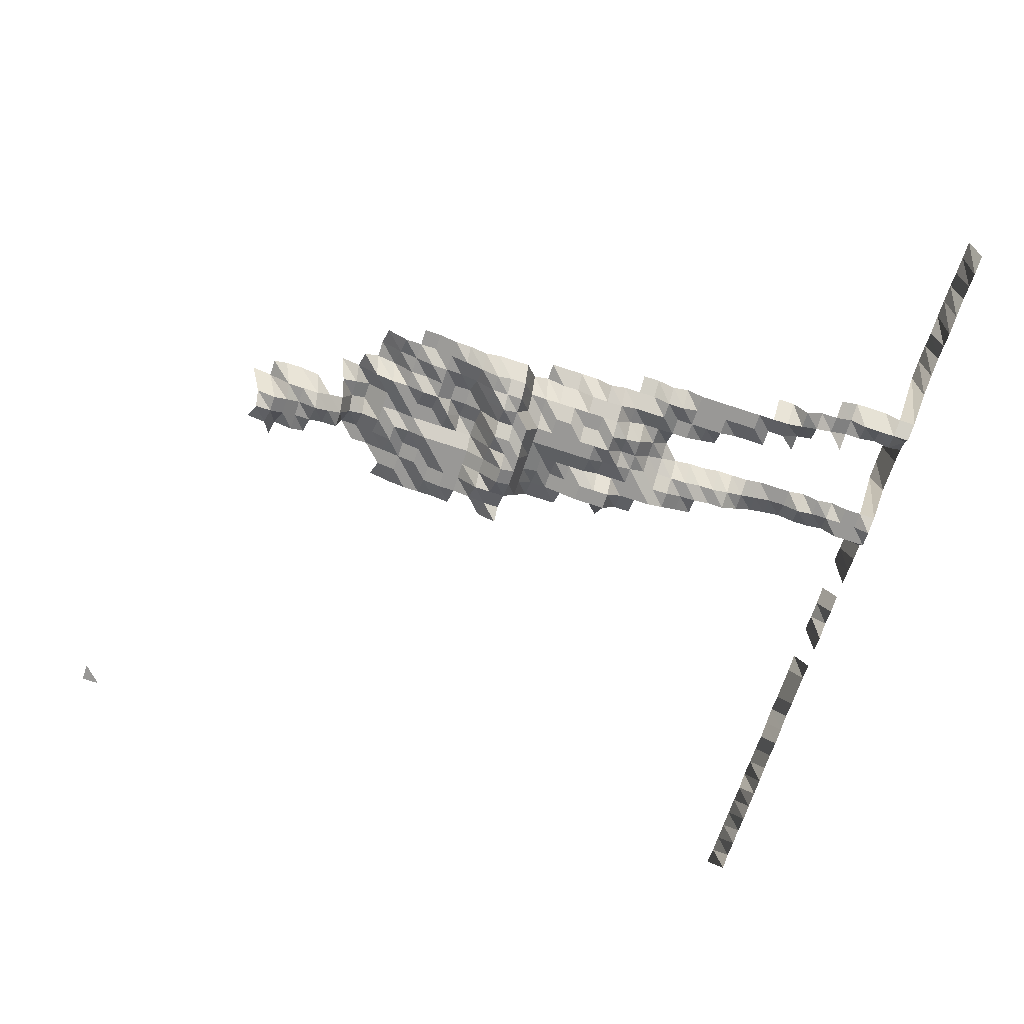
<metadata>
{"format":"obj","ext":"obj","renderer":"f3d","projection":"perspective","resolution":1024,"background":"white","views":[{"elev":-68.6,"azim":-108.4,"up":"+Z"}]}
</metadata>
<code>
g default
v 0.8226 0.5648 1.631
v 0.8001 0.5648 1.631
v 0.8226 0.5423 1.631
v 0.2482 0.4419 1.329
v 0.2264 0.4352 1.309
v 0.2099 0.4385 1.319
v 0.1978 0.4525 1.361
v 0.2463 0.4204 1.319
v 0.2264 0.4172 1.309
v 0.2083 0.4172 1.309
v 0.1962 0.4303 1.35
v 0.1776 0.4303 1.35
v 0.2708 0.4116 1.35
v 0.2503 0.4086 1.34
v 0.2281 0.4022 1.319
v 0.2099 0.4022 1.319
v 0.1932 0.4052 1.329
v 0.179 0.415 1.361
v 0.2482 0.3869 1.329
v 0.2299 0.3869 1.329
v 0.2115 0.3869 1.329
v 0.1932 0.3869 1.329
v 0.179 0.3962 1.361
v 0.2503 0.3717 1.34
v 0.2299 0.3686 1.329
v 0.2099 0.3658 1.319
v 0.1932 0.3686 1.329
v 0.1776 0.3744 1.35
v 0.2318 0.3532 1.34
v 0.2115 0.3503 1.329
v 0.1948 0.3532 1.34
v 0.2318 0.3347 1.34
v 0.2133 0.3347 1.34
v 0.1962 0.3372 1.35
v 0.1803 0.3425 1.371
v 0.1654 0.351 1.405
v 0.2411 0.329 1.394
v 0.2182 0.3236 1.371
v 0.2009 0.3262 1.382
v 0.1818 0.3262 1.382
v 0.1641 0.329 1.394
v 0.1436 0.3262 1.382
v 0.2603 0.3098 1.394
v 0.2411 0.3098 1.394
v 0.2199 0.3071 1.382
v 0.2026 0.3098 1.394
v 0.1833 0.3098 1.394
v 0.1614 0.3047 1.371
v 0.1449 0.3098 1.394
v 0.1256 0.3098 1.394
v 0.1054 0.3071 1.382
v 0.2603 0.2906 1.394
v 0.239 0.2881 1.382
v 0.2182 0.2858 1.371
v 0.1993 0.2858 1.371
v 0.1803 0.2858 1.371
v 0.1602 0.2837 1.361
v 0.1436 0.2881 1.382
v 0.1235 0.2858 1.371
v 0.1038 0.2837 1.361
v 0.3012 0.2735 1.405
v 0.2772 0.269 1.382
v 0.2581 0.269 1.382
v 0.2354 0.265 1.361
v 0.2166 0.265 1.361
v 0.1993 0.2669 1.371
v 0.179 0.265 1.361
v 0.1602 0.265 1.361
v 0.1414 0.265 1.361
v 0.1226 0.265 1.361
v 0.1038 0.265 1.361
v 0.08504 0.265 1.361
v 0.2963 0.25 1.382
v 0.275 0.248 1.371
v 0.256 0.248 1.371
v 0.2371 0.248 1.371
v 0.2166 0.2462 1.361
v 0.1978 0.2462 1.361
v 0.179 0.2462 1.361
v 0.1589 0.2442 1.35
v 0.1414 0.2462 1.361
v 0.1216 0.2442 1.35
v 0.1038 0.2462 1.361
v 0.08504 0.2462 1.361
v 0.2939 0.2291 1.371
v 0.275 0.2291 1.371
v 0.2542 0.2274 1.361
v 0.2354 0.2274 1.361
v 0.2148 0.2256 1.35
v 0.1978 0.2274 1.361
v 0.179 0.2274 1.361
v 0.1589 0.2256 1.35
v 0.1403 0.2256 1.35
v 0.1216 0.2256 1.35
v 0.103 0.2256 1.35
v 0.08435 0.2256 1.35
v 0.2939 0.2102 1.371
v 0.273 0.2087 1.361
v 0.2542 0.2087 1.361
v 0.2335 0.207 1.35
v 0.2148 0.207 1.35
v 0.1978 0.2087 1.361
v 0.1776 0.207 1.35
v 0.1602 0.2087 1.361
v 0.1414 0.2087 1.361
v 0.1216 0.207 1.35
v 0.1022 0.2055 1.34
v 0.08435 0.207 1.35
v 0.2939 0.1913 1.371
v 0.2708 0.1884 1.35
v 0.2521 0.1884 1.35
v 0.2335 0.1884 1.35
v 0.2148 0.1884 1.35
v 0.1978 0.1899 1.361
v 0.1803 0.1913 1.371
v 0.1602 0.1899 1.361
v 0.1414 0.1899 1.361
v 0.1207 0.187 1.34
v 0.1014 0.1855 1.329
v 0.08373 0.187 1.34
v 0.2918 0.1712 1.361
v 0.2708 0.1698 1.35
v 0.2521 0.1698 1.35
v 0.2335 0.1698 1.35
v 0.2148 0.1698 1.35
v 0.1978 0.1712 1.361
v 0.179 0.1712 1.361
v 0.1589 0.1698 1.35
v 0.1381 0.1671 1.329
v 0.1188 0.1659 1.319
v 0.1006 0.1659 1.319
v 0.08435 0.1698 1.35
v 0.2688 0.1501 1.34
v 0.2463 0.1477 1.319
v 0.2299 0.1488 1.329
v 0.2115 0.1488 1.329
v 0.1917 0.1477 1.319
v 0.1722 0.1466 1.309
v 0.1553 0.1477 1.319
v 0.136 0.1466 1.309
v 0.1188 0.1477 1.319
v 0.1014 0.1488 1.329
v 0.08435 0.1512 1.35
v 0.2873 0.1316 1.34
v 0.2666 0.1305 1.329
v 0.2463 0.1295 1.319
v 0.2247 0.1276 1.299
v 0.2067 0.1276 1.299
v 0.1902 0.1286 1.309
v 0.1722 0.1286 1.309
v 0.1553 0.1295 1.319
v 0.1371 0.1295 1.319
v 0.1188 0.1295 1.319
v 0.1014 0.1305 1.329
v 0.08435 0.1326 1.35
v 0.2828 0.1114 1.319
v 0.2666 0.1122 1.329
v 0.2463 0.1114 1.319
v 0.2264 0.1105 1.309
v 0.2083 0.1105 1.309
v 0.1902 0.1105 1.309
v 0.1735 0.1114 1.319
v 0.1553 0.1114 1.319
v 0.1403 0.114 1.35
v 0.1226 0.1149 1.361
v 0.1054 0.1167 1.382
v 0.2521 0.09537 1.35
v 0.2335 0.09537 1.35
v 0.2148 0.09537 1.35
v 0.1962 0.09537 1.35
v 0.1776 0.09537 1.35
v 0.1589 0.09537 1.35
v 0.1414 0.09615 1.361
v 0.1226 0.09615 1.361
v 0.1064 0.09848 1.394
v 0.0871 0.09848 1.394
v 0.2581 0.07858 1.382
v 0.2371 0.07796 1.371
v 0.2166 0.07739 1.361
v 0.1978 0.07739 1.361
v 0.1776 0.07676 1.35
v 0.1589 0.07676 1.35
v 0.1403 0.07676 1.35
v 0.1226 0.07739 1.361
v 0.1054 0.07858 1.382
v 0.0871 0.07927 1.394
v 0.2581 0.05954 1.382
v 0.2371 0.05906 1.371
v 0.2182 0.05906 1.371
v 0.1978 0.05863 1.361
v 0.1776 0.05816 1.35
v 0.1589 0.05816 1.35
v 0.1403 0.05816 1.35
v 0.1226 0.05863 1.361
v 0.1054 0.05954 1.382
v 0.0871 0.06005 1.394
v 0.2581 0.04049 1.382
v 0.2354 0.03988 1.361
v 0.2166 0.03988 1.361
v 0.1978 0.03988 1.361
v 0.1776 0.03955 1.35
v 0.1589 0.03955 1.35
v 0.1414 0.03988 1.361
v 0.1226 0.03988 1.361
v 0.1046 0.04017 1.371
v 0.0871 0.04084 1.394
v 0.2335 0.02095 1.35
v 0.2148 0.02095 1.35
v 0.1978 0.02112 1.361
v 0.1776 0.02095 1.35
v 0.1589 0.02095 1.35
v 0.1414 0.02112 1.361
v 0.1226 0.02112 1.361
v 0.1046 0.02128 1.371
v 0.08635 0.02145 1.382
v 0.2335 0.002345 1.35
v 0.2148 0.002345 1.35
v 0.1993 0.002382 1.371
v 0.179 0.002364 1.361
v 0.1589 0.002345 1.35
v 0.1403 0.002345 1.35
v 0.1226 0.002364 1.361
v 0.1046 0.002382 1.371
v 0.0871 0.002422 1.394
v 0.2603 -0.01679 1.394
v 0.2335 -0.01626 1.35
v 0.2148 -0.01626 1.35
v 0.1993 -0.01651 1.371
v 0.179 -0.01639 1.361
v 0.1614 -0.01651 1.371
v 0.1414 -0.01639 1.361
v 0.1245 -0.01665 1.382
v 0.1054 -0.01665 1.382
v 0.0871 -0.01679 1.394
v 0.06839 -0.01692 1.405
v 0.239 -0.03569 1.382
v 0.2182 -0.03541 1.371
v 0.1993 -0.03541 1.371
v 0.1803 -0.03541 1.371
v 0.1614 -0.03541 1.371
v 0.1425 -0.03541 1.371
v 0.1256 -0.036 1.394
v 0.1054 -0.03569 1.382
v 0.0871 -0.036 1.394
v 0.06839 -0.03628 1.405
v 0.239 -0.05474 1.382
v 0.2182 -0.0543 1.371
v 0.1993 -0.0543 1.371
v 0.1818 -0.05474 1.382
v 0.1641 -0.05521 1.394
v 0.1449 -0.05521 1.394
v 0.1256 -0.05521 1.394
v 0.1054 -0.05474 1.382
v 0.08635 -0.05474 1.382
v 0.06785 -0.05521 1.394
v 0.2182 -0.07319 1.371
v 0.2009 -0.07378 1.382
v 0.1833 -0.07442 1.394
v 0.1654 -0.07501 1.405
v 0.1472 -0.07565 1.417
v 0.1256 -0.07442 1.394
v 0.1064 -0.07442 1.394
v 0.08635 -0.07378 1.382
v 0.06839 -0.07501 1.405
v 0.2199 -0.09283 1.382
v 0.2009 -0.09283 1.382
v 0.1833 -0.09363 1.394
v 0.1668 -0.09518 1.417
v 0.1256 -0.09363 1.394
v 0.1064 -0.09363 1.394
v 0.0871 -0.09363 1.394
v 0.06785 -0.09363 1.394
v 0.2218 -0.1128 1.394
v 0.2026 -0.1128 1.394
v 0.1833 -0.1128 1.394
v 0.1681 -0.1156 1.428
v 0.1266 -0.1137 1.405
v 0.1064 -0.1128 1.394
v 0.0871 -0.1128 1.394
v 0.06785 -0.1128 1.394
v 0.2236 -0.1331 1.405
v 0.2026 -0.1321 1.394
v 0.1848 -0.1331 1.405
v 0.1681 -0.1353 1.428
v 0.1277 -0.1342 1.417
v 0.1064 -0.1321 1.394
v 0.0871 -0.1321 1.394
v 0.06785 -0.1321 1.394
v 0.2042 -0.1525 1.405
v 0.1848 -0.1525 1.405
v 0.1695 -0.1563 1.44
v 0.1072 -0.1525 1.405
v 0.0871 -0.1513 1.394
v 0.06785 -0.1513 1.394
v 0.2042 -0.1718 1.405
v 0.1864 -0.1733 1.417
v 0.1695 -0.1761 1.44
v 0.1072 -0.1718 1.405
v 0.0871 -0.1705 1.394
v 0.06785 -0.1705 1.394
v 0.2075 -0.1943 1.428
v 0.1878 -0.1943 1.428
v 0.1695 -0.1959 1.44
v 0.1072 -0.1912 1.405
v 0.08779 -0.1912 1.405
v 0.06785 -0.1897 1.394
v 0.04979 -0.1943 1.428
v 0.211 -0.2176 1.452
v 0.1894 -0.2158 1.44
v 0.1709 -0.2176 1.452
v 0.08779 -0.2105 1.405
v 0.06785 -0.2089 1.394
v 0.04979 -0.214 1.428
v 0.2129 -0.2397 1.465
v 0.191 -0.2376 1.452
v 0.1709 -0.2376 1.452
v 0.1089 -0.2337 1.428
v 0.08923 -0.2337 1.428
v 0.06839 -0.2299 1.405
v 0.04899 -0.2299 1.405
v 0.2147 -0.262 1.477
v 0.191 -0.2576 1.452
v 0.1709 -0.2576 1.452
v 0.08998 -0.2555 1.44
v 0.06897 -0.2514 1.417
v 0.04979 -0.2534 1.428
v 0.2129 -0.2801 1.465
v 0.1894 -0.2753 1.44
v 0.1725 -0.2801 1.465
v 0.06951 -0.273 1.428
v 0.04979 -0.273 1.428
v 0.03032 -0.2753 1.44
v 0.2129 -0.3003 1.465
v 0.191 -0.2976 1.452
v 0.1709 -0.2976 1.452
v 0.08923 -0.2927 1.428
v 0.07009 -0.2952 1.44
v 0.05021 -0.2952 1.44
v 0.03058 -0.2976 1.452
v 0.2147 -0.3231 1.477
v 0.191 -0.3176 1.452
v 0.1725 -0.3205 1.465
v 0.07009 -0.315 1.44
v 0.04979 -0.3124 1.428
v 0.03058 -0.3176 1.452
v 0.211 -0.3377 1.452
v 0.191 -0.3377 1.452
v 0.1709 -0.3377 1.452
v 0.07068 -0.3377 1.452
v 0.04979 -0.3321 1.428
v 0.03058 -0.3377 1.452
v 0.8226 -0.4018 1.631
v 0.7922 -0.3978 1.615
v 0.7699 -0.3978 1.615
v 0.7476 -0.3978 1.615
v 0.7253 -0.3978 1.615
v 0.703 -0.3978 1.615
v 0.6744 -0.3941 1.6
v 0.665 -0.4018 1.631
v 0.6361 -0.3978 1.615
v 0.6138 -0.3978 1.615
v 0.586 -0.3941 1.6
v 0.5692 -0.3978 1.615
v 0.5523 -0.4018 1.631
v 0.5246 -0.3978 1.615
v 0.5023 -0.3978 1.615
v 0.48 -0.3978 1.615
v 0.4623 -0.4018 1.631
v 0.4172 -0.4018 1.631
v 0.3908 -0.3978 1.615
v 0.3685 -0.3978 1.615
v 0.3497 -0.4018 1.631
v 0.3046 -0.4018 1.631
v 0.2793 -0.3978 1.615
v 0.257 -0.3978 1.615
v 0.211 -0.3577 1.452
v 0.191 -0.3577 1.452
v 0.1709 -0.3577 1.452
v 0.1678 -0.3978 1.615
v 0.147 -0.4018 1.631
v 0.1244 -0.4018 1.631
v 0.1009 -0.3978 1.615
v 0.07009 -0.3547 1.44
v 0.04979 -0.3518 1.428
v 0.03032 -0.3547 1.44
v 0.0116 -0.3941 1.6
v -0.01059 -0.3978 1.615
v -0.03289 -0.3978 1.615
v -0.05468 -0.3941 1.6
v -0.07749 -0.3978 1.615
v -0.09979 -0.3978 1.615
v -0.1221 -0.3978 1.615
v -0.1431 -0.3941 1.6
v -0.1651 -0.3941 1.6
v -0.1872 -0.3941 1.6
v 0.7782 -0.4013 1.543
v 0.7707 -0.4086 1.571
v 0.7423 -0.405 1.557
v 0.7273 -0.4086 1.571
v 0.693 -0.4013 1.543
v 0.6778 -0.405 1.557
v 0.6563 -0.405 1.557
v 0.6348 -0.405 1.557
v 0.6188 -0.4086 1.571
v 0.5971 -0.4086 1.571
v 0.5703 -0.405 1.557
v 0.5537 -0.4086 1.571
v 0.5371 -0.4125 1.586
v 0.5103 -0.4086 1.571
v 0.4886 -0.4086 1.571
v 0.4669 -0.4086 1.571
v 0.4413 -0.405 1.557
v 0.4276 -0.4125 1.586
v 0.4019 -0.4086 1.571
v 0.3838 -0.4125 1.586
v 0.3585 -0.4086 1.571
v 0.34 -0.4125 1.586
v 0.3181 -0.4125 1.586
v 0.2934 -0.4086 1.571
v 0.2693 -0.405 1.557
v 0.2478 -0.405 1.557
v 0.211 -0.3777 1.452
v 0.1894 -0.3746 1.44
v 0.1709 -0.3777 1.452
v 0.1618 -0.405 1.557
v 0.1403 -0.405 1.557
v 0.1188 -0.405 1.557
v 0.09641 -0.4013 1.543
v 0.07316 -0.3909 1.503
v 0.04979 -0.3714 1.428
v 0.03032 -0.3746 1.44
v 0.01108 -0.3977 1.529
v -0.01021 -0.405 1.557
v -0.032 -0.4086 1.571
v -0.05321 -0.405 1.557
v -0.07404 -0.4013 1.543
v -0.09621 -0.405 1.557
v -0.1188 -0.4086 1.571
v -0.1392 -0.405 1.557
v -0.1593 -0.4013 1.543
v -0.1822 -0.405 1.557
g save_OBJ_Seq_Mesh1
f 1 3 2
f 4 8 5
f 9 5 8
f 5 9 6
f 10 6 9
f 6 10 7
f 11 7 10
f 14 8 13
f 8 14 9
f 15 9 14
f 9 15 10
f 16 10 15
f 10 16 11
f 17 11 16
f 11 17 12
f 18 12 17
f 14 19 15
f 20 15 19
f 15 20 16
f 21 16 20
f 16 21 17
f 22 17 21
f 17 22 18
f 23 18 22
f 19 24 20
f 25 20 24
f 20 25 21
f 26 21 25
f 21 26 22
f 27 22 26
f 22 27 23
f 28 23 27
f 25 29 26
f 30 26 29
f 26 30 27
f 31 27 30
f 27 31 28
f 29 32 30
f 33 30 32
f 30 33 31
f 34 31 33
f 32 37 33
f 38 33 37
f 33 38 34
f 39 34 38
f 34 39 35
f 40 35 39
f 35 40 36
f 41 36 40
f 44 37 43
f 37 44 38
f 45 38 44
f 38 45 39
f 46 39 45
f 39 46 40
f 47 40 46
f 40 47 41
f 48 41 47
f 41 48 42
f 49 42 48
f 43 52 44
f 53 44 52
f 44 53 45
f 54 45 53
f 45 54 46
f 55 46 54
f 46 55 47
f 56 47 55
f 47 56 48
f 57 48 56
f 48 57 49
f 58 49 57
f 49 58 50
f 59 50 58
f 50 59 51
f 60 51 59
f 63 52 62
f 52 63 53
f 64 53 63
f 53 64 54
f 65 54 64
f 54 65 55
f 66 55 65
f 55 66 56
f 67 56 66
f 56 67 57
f 68 57 67
f 57 68 58
f 69 58 68
f 58 69 59
f 70 59 69
f 59 70 60
f 71 60 70
f 61 73 62
f 74 62 73
f 62 74 63
f 75 63 74
f 63 75 64
f 76 64 75
f 64 76 65
f 77 65 76
f 65 77 66
f 78 66 77
f 66 78 67
f 79 67 78
f 67 79 68
f 80 68 79
f 68 80 69
f 81 69 80
f 69 81 70
f 82 70 81
f 70 82 71
f 83 71 82
f 71 83 72
f 84 72 83
f 73 85 74
f 86 74 85
f 74 86 75
f 87 75 86
f 75 87 76
f 88 76 87
f 76 88 77
f 89 77 88
f 77 89 78
f 90 78 89
f 78 90 79
f 91 79 90
f 79 91 80
f 92 80 91
f 80 92 81
f 93 81 92
f 81 93 82
f 94 82 93
f 82 94 83
f 95 83 94
f 83 95 84
f 96 84 95
f 85 97 86
f 98 86 97
f 86 98 87
f 99 87 98
f 87 99 88
f 100 88 99
f 88 100 89
f 101 89 100
f 89 101 90
f 102 90 101
f 90 102 91
f 103 91 102
f 91 103 92
f 104 92 103
f 92 104 93
f 105 93 104
f 93 105 94
f 106 94 105
f 94 106 95
f 107 95 106
f 95 107 96
f 108 96 107
f 97 109 98
f 110 98 109
f 98 110 99
f 111 99 110
f 99 111 100
f 112 100 111
f 100 112 101
f 113 101 112
f 101 113 102
f 114 102 113
f 102 114 103
f 115 103 114
f 103 115 104
f 116 104 115
f 104 116 105
f 117 105 116
f 105 117 106
f 118 106 117
f 106 118 107
f 119 107 118
f 107 119 108
f 120 108 119
f 109 121 110
f 122 110 121
f 110 122 111
f 123 111 122
f 111 123 112
f 124 112 123
f 112 124 113
f 125 113 124
f 113 125 114
f 126 114 125
f 114 126 115
f 127 115 126
f 115 127 116
f 128 116 127
f 116 128 117
f 129 117 128
f 117 129 118
f 130 118 129
f 118 130 119
f 131 119 130
f 119 131 120
f 132 120 131
f 122 133 123
f 134 123 133
f 123 134 124
f 135 124 134
f 124 135 125
f 136 125 135
f 125 136 126
f 137 126 136
f 126 137 127
f 138 127 137
f 127 138 128
f 139 128 138
f 128 139 129
f 140 129 139
f 129 140 130
f 141 130 140
f 130 141 131
f 142 131 141
f 131 142 132
f 143 132 142
f 145 133 144
f 133 145 134
f 146 134 145
f 134 146 135
f 147 135 146
f 135 147 136
f 148 136 147
f 136 148 137
f 149 137 148
f 137 149 138
f 150 138 149
f 138 150 139
f 151 139 150
f 139 151 140
f 152 140 151
f 140 152 141
f 153 141 152
f 141 153 142
f 154 142 153
f 142 154 143
f 155 143 154
f 144 156 145
f 157 145 156
f 145 157 146
f 158 146 157
f 146 158 147
f 159 147 158
f 147 159 148
f 160 148 159
f 148 160 149
f 161 149 160
f 149 161 150
f 162 150 161
f 150 162 151
f 163 151 162
f 151 163 152
f 164 152 163
f 152 164 153
f 165 153 164
f 153 165 154
f 166 154 165
f 154 166 155
f 158 167 159
f 168 159 167
f 159 168 160
f 169 160 168
f 160 169 161
f 170 161 169
f 161 170 162
f 171 162 170
f 162 171 163
f 172 163 171
f 163 172 164
f 173 164 172
f 164 173 165
f 174 165 173
f 165 174 166
f 175 166 174
f 167 177 168
f 178 168 177
f 168 178 169
f 179 169 178
f 169 179 170
f 180 170 179
f 170 180 171
f 181 171 180
f 171 181 172
f 182 172 181
f 172 182 173
f 183 173 182
f 173 183 174
f 184 174 183
f 174 184 175
f 185 175 184
f 175 185 176
f 186 176 185
f 177 187 178
f 188 178 187
f 178 188 179
f 189 179 188
f 179 189 180
f 190 180 189
f 180 190 181
f 191 181 190
f 181 191 182
f 192 182 191
f 182 192 183
f 193 183 192
f 183 193 184
f 194 184 193
f 184 194 185
f 195 185 194
f 185 195 186
f 196 186 195
f 187 197 188
f 198 188 197
f 188 198 189
f 199 189 198
f 189 199 190
f 200 190 199
f 190 200 191
f 201 191 200
f 191 201 192
f 202 192 201
f 192 202 193
f 203 193 202
f 193 203 194
f 204 194 203
f 194 204 195
f 205 195 204
f 195 205 196
f 206 196 205
f 198 207 199
f 208 199 207
f 199 208 200
f 209 200 208
f 200 209 201
f 210 201 209
f 201 210 202
f 211 202 210
f 202 211 203
f 212 203 211
f 203 212 204
f 213 204 212
f 204 213 205
f 214 205 213
f 205 214 206
f 215 206 214
f 207 216 208
f 217 208 216
f 208 217 209
f 218 209 217
f 209 218 210
f 219 210 218
f 210 219 211
f 220 211 219
f 211 220 212
f 221 212 220
f 212 221 213
f 222 213 221
f 213 222 214
f 223 214 222
f 214 223 215
f 224 215 223
f 226 216 225
f 216 226 217
f 227 217 226
f 217 227 218
f 228 218 227
f 218 228 219
f 229 219 228
f 219 229 220
f 230 220 229
f 220 230 221
f 231 221 230
f 221 231 222
f 232 222 231
f 222 232 223
f 233 223 232
f 223 233 224
f 234 224 233
f 226 236 227
f 237 227 236
f 227 237 228
f 238 228 237
f 228 238 229
f 239 229 238
f 229 239 230
f 240 230 239
f 230 240 231
f 241 231 240
f 231 241 232
f 242 232 241
f 232 242 233
f 243 233 242
f 233 243 234
f 244 234 243
f 234 244 235
f 245 235 244
f 236 246 237
f 247 237 246
f 237 247 238
f 248 238 247
f 238 248 239
f 249 239 248
f 239 249 240
f 250 240 249
f 240 250 241
f 251 241 250
f 241 251 242
f 252 242 251
f 242 252 243
f 253 243 252
f 243 253 244
f 254 244 253
f 244 254 245
f 255 245 254
f 247 256 248
f 257 248 256
f 248 257 249
f 258 249 257
f 249 258 250
f 259 250 258
f 250 259 251
f 260 251 259
f 251 260 252
f 261 252 260
f 252 261 253
f 262 253 261
f 253 262 254
f 263 254 262
f 254 263 255
f 264 255 263
f 256 265 257
f 266 257 265
f 257 266 258
f 267 258 266
f 258 267 259
f 268 259 267
f 259 268 260
f 261 269 262
f 270 262 269
f 262 270 263
f 271 263 270
f 263 271 264
f 272 264 271
f 265 273 266
f 274 266 273
f 266 274 267
f 275 267 274
f 267 275 268
f 276 268 275
f 269 277 270
f 278 270 277
f 270 278 271
f 279 271 278
f 271 279 272
f 280 272 279
f 273 281 274
f 282 274 281
f 274 282 275
f 283 275 282
f 275 283 276
f 284 276 283
f 277 285 278
f 286 278 285
f 278 286 279
f 287 279 286
f 279 287 280
f 288 280 287
f 282 289 283
f 290 283 289
f 283 290 284
f 291 284 290
f 286 292 287
f 293 287 292
f 287 293 288
f 294 288 293
f 289 295 290
f 296 290 295
f 290 296 291
f 297 291 296
f 292 298 293
f 299 293 298
f 293 299 294
f 300 294 299
f 295 301 296
f 302 296 301
f 296 302 297
f 303 297 302
f 298 304 299
f 305 299 304
f 299 305 300
f 306 300 305
f 301 308 302
f 309 302 308
f 302 309 303
f 310 303 309
f 305 311 306
f 312 306 311
f 306 312 307
f 313 307 312
f 308 314 309
f 315 309 314
f 309 315 310
f 316 310 315
f 318 311 317
f 311 318 312
f 319 312 318
f 312 319 313
f 320 313 319
f 314 321 315
f 322 315 321
f 315 322 316
f 323 316 322
f 318 324 319
f 325 319 324
f 319 325 320
f 326 320 325
f 321 327 322
f 328 322 327
f 322 328 323
f 329 323 328
f 325 330 326
f 331 326 330
f 327 333 328
f 334 328 333
f 328 334 329
f 335 329 334
f 337 330 336
f 330 337 331
f 338 331 337
f 331 338 332
f 339 332 338
f 333 340 334
f 341 334 340
f 334 341 335
f 342 335 341
f 337 343 338
f 344 338 343
f 338 344 339
f 345 339 344
f 340 346 341
f 347 341 346
f 341 347 342
f 348 342 347
f 343 349 344
f 350 344 349
f 344 350 345
f 351 345 350
f 376 346 375
f 346 376 347
f 377 347 376
f 347 377 348
f 378 348 377
f 383 349 382
f 349 383 350
f 384 350 383
f 350 384 351
f 385 351 384
f 352 396 353
f 397 353 396
f 353 397 354
f 398 354 397
f 354 398 355
f 399 355 398
f 355 399 356
f 400 356 399
f 356 400 357
f 401 357 400
f 357 401 358
f 402 358 401
f 358 402 359
f 403 359 402
f 359 403 360
f 404 360 403
f 360 404 361
f 405 361 404
f 361 405 362
f 406 362 405
f 362 406 363
f 407 363 406
f 363 407 364
f 408 364 407
f 364 408 365
f 409 365 408
f 365 409 366
f 410 366 409
f 366 410 367
f 411 367 410
f 367 411 368
f 412 368 411
f 414 369 413
f 369 414 370
f 415 370 414
f 370 415 371
f 416 371 415
f 371 416 372
f 417 372 416
f 419 373 418
f 373 419 374
f 420 374 419
f 374 420 375
f 421 375 420
f 375 421 376
f 422 376 421
f 376 422 377
f 423 377 422
f 377 423 378
f 424 378 423
f 378 424 379
f 425 379 424
f 379 425 380
f 426 380 425
f 380 426 381
f 427 381 426
f 381 427 382
f 428 382 427
f 382 428 383
f 429 383 428
f 383 429 384
f 430 384 429
f 384 430 385
f 431 385 430
f 385 431 386
f 432 386 431
f 386 432 387
f 433 387 432
f 387 433 388
f 434 388 433
f 388 434 389
f 435 389 434
f 389 435 390
f 436 390 435
f 390 436 391
f 437 391 436
f 391 437 392
f 438 392 437
f 392 438 393
f 439 393 438
f 393 439 394
f 440 394 439
f 394 440 395
f 441 395 440

</code>
